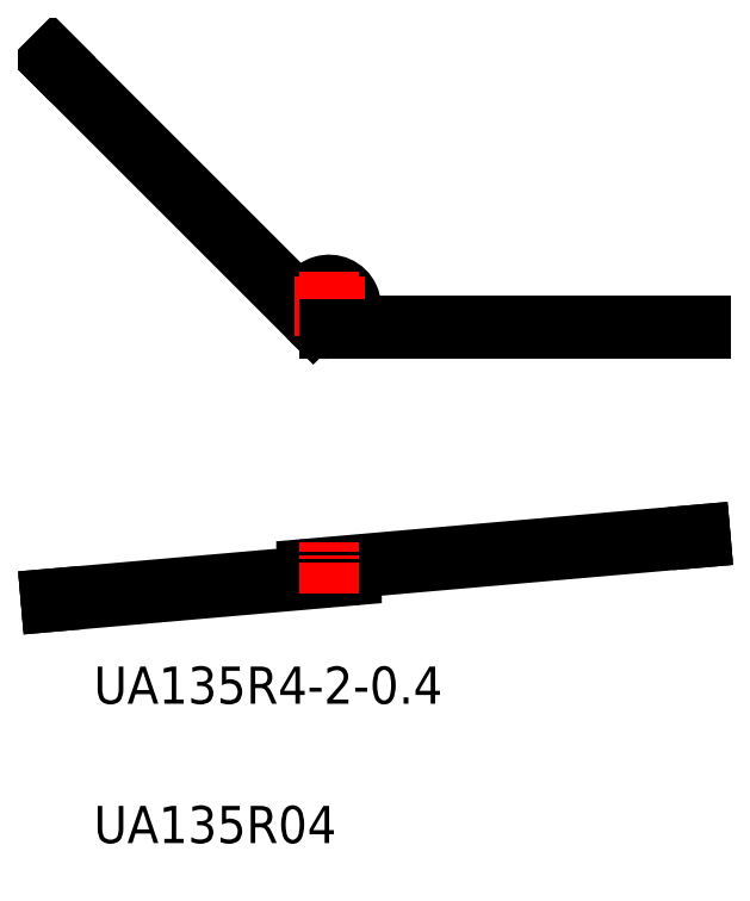
<metadata>
{"format":"dxf","ext":"dxf","renderer":"ezdxf+matplotlib","layout":"modelspace","background":"white","min_lineweight":24,"dpi":150}
</metadata>
<code>
0
SECTION
2
ENTITIES
0
LINE
8
0
10
107.5
20
49.35
30
0
11
107.6
21
48.95
31
0
0
ARC
8
0
10
139.7
20
51.96
30
0
40
0.2
50
275
51
95
0
LINE
8
0
10
107.6
20
48.95
30
0
11
139.7
21
51.77
31
0
0
ARC
8
0
10
139.7
20
52.37
30
0
40
0.2
50
275
51
95
0
LINE
8
0
10
107.5
20
49.35
30
0
11
139.7
21
52.17
31
0
0
ARC
8
0
10
135.3
20
51.98
30
0
40
0.2
50
95
51
275
0
ARC
8
0
10
135.3
20
52.38
30
0
40
0.2
50
95
51
275
0
LINE
8
0
10
177.5
20
55.87
30
0
11
177.5
21
56.27
31
0
0
LINE
8
0
10
135.3
20
52.18
30
0
11
177.5
21
55.87
31
0
0
LINE
8
0
10
177.5
20
78.75
30
0
11
177.5
21
78.35
31
0
0
LINE
8
0
10
107.5
20
107.3
30
0
11
107.8
21
107.6
31
0
0
ARC
8
0
10
137.5
20
80.75
30
0
40
2.4
50
303.6
51
270
0
CIRCLE
8
0
10
137.5
20
80.75
30
0
40
2
0
LINE
8
0
10
177.5
20
78.75
30
0
11
137.5
21
78.75
31
0
0
LINE
8
0
10
135.3
20
52.58
30
0
11
177.5
21
56.27
31
0
0
LINE
8
CENTER
10
137.5
20
49.94
30
0
11
137.5
21
55.34
31
0
0
LINE
8
0
10
135.2
20
80.27
30
0
11
107.8
21
107.6
31
0
0
LINE
8
0
10
135.8
20
79.05
30
0
11
107.5
21
107.3
31
0
0
LINE
8
CENTER
10
141.4
20
80.75
30
0
11
133.6
21
80.75
31
0
0
LINE
8
CENTER
10
137.5
20
76.85
30
0
11
137.5
21
84.65
31
0
0
LINE
8
0
10
177.5
20
78.35
30
0
11
137.5
21
78.35
31
0
0
TEXT
8
0
10
112.2
20
23.02
30
0
40
4
1
UA135R04
0
TEXT
8
0
10
112.2
20
38.02
30
0
40
4
1
UA135R4-2-0.4
0
ENDSEC
0
EOF

</code>
